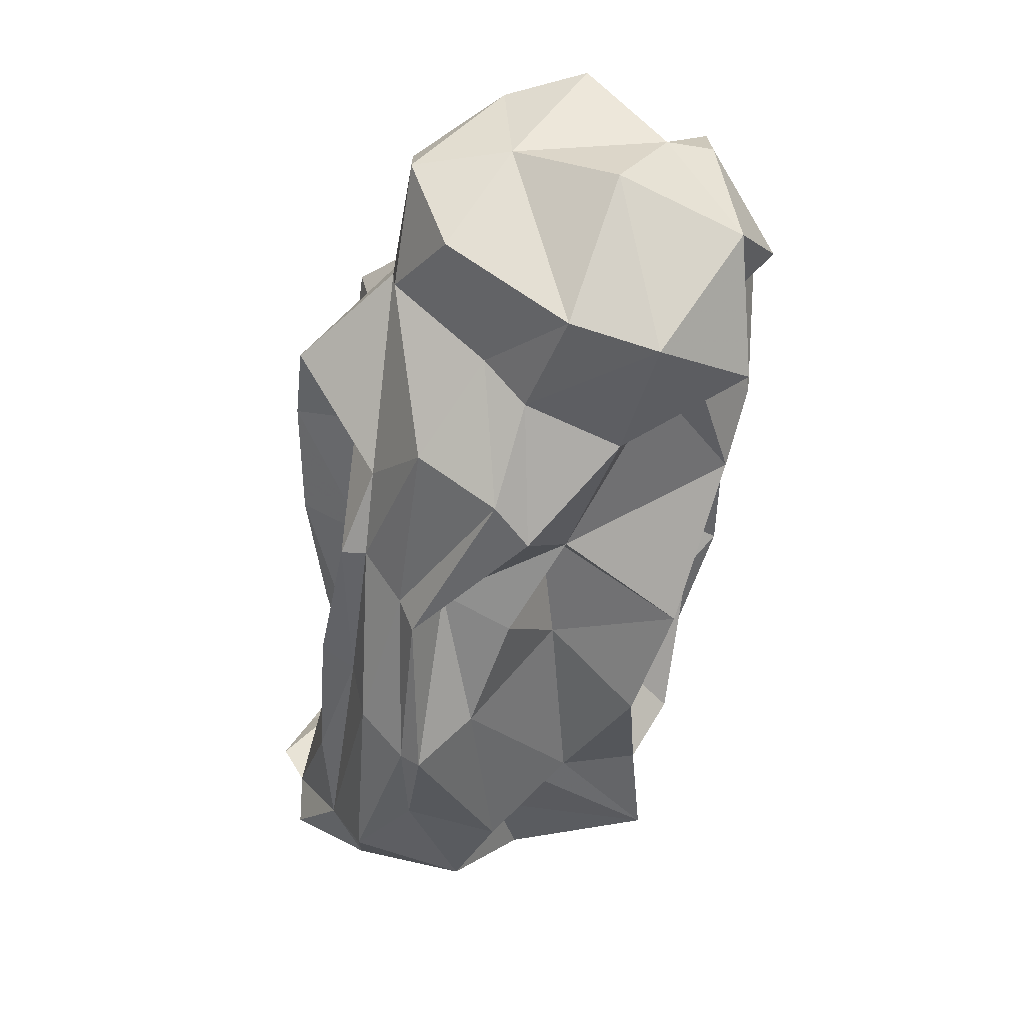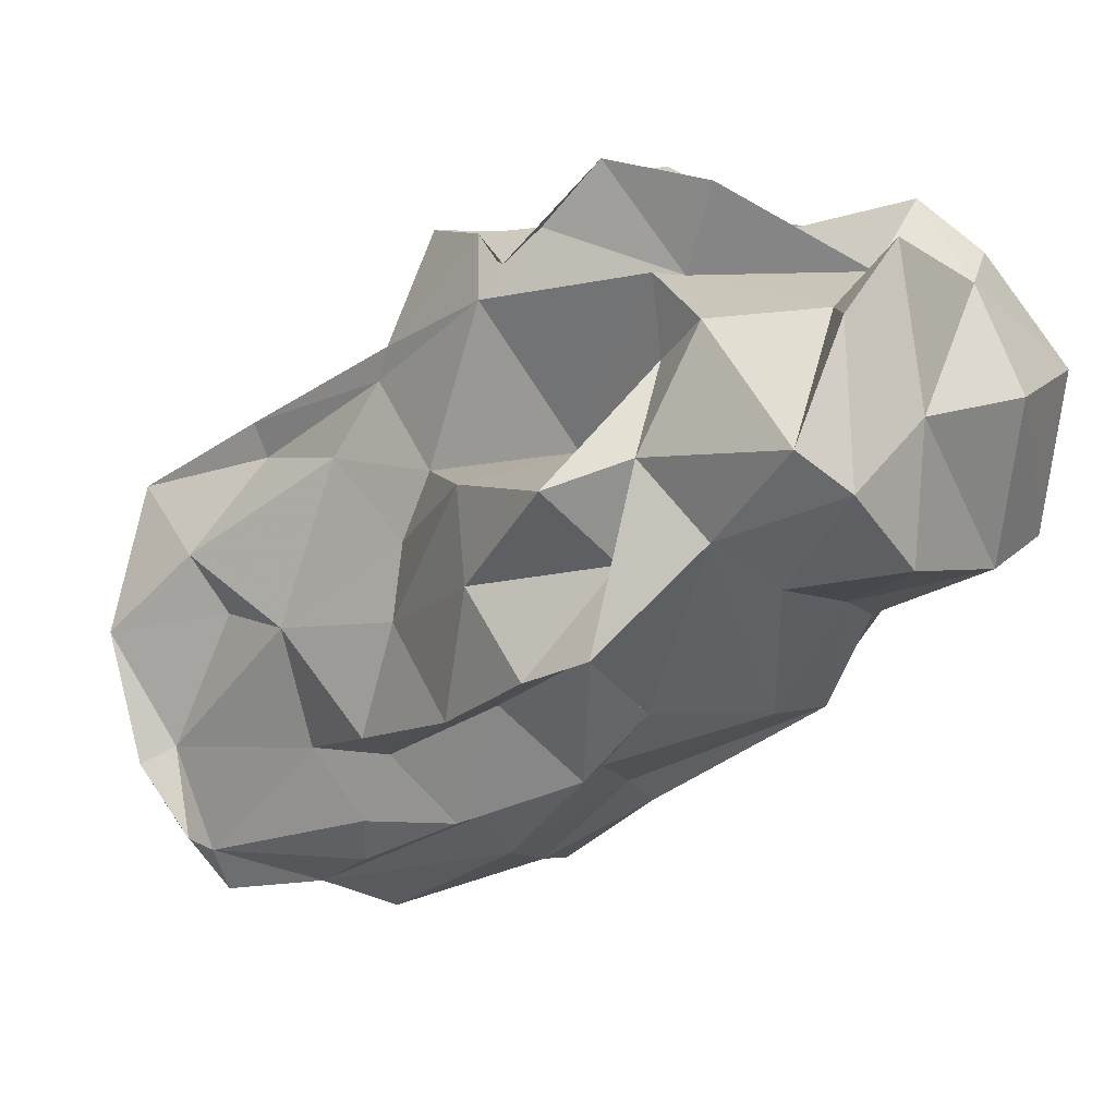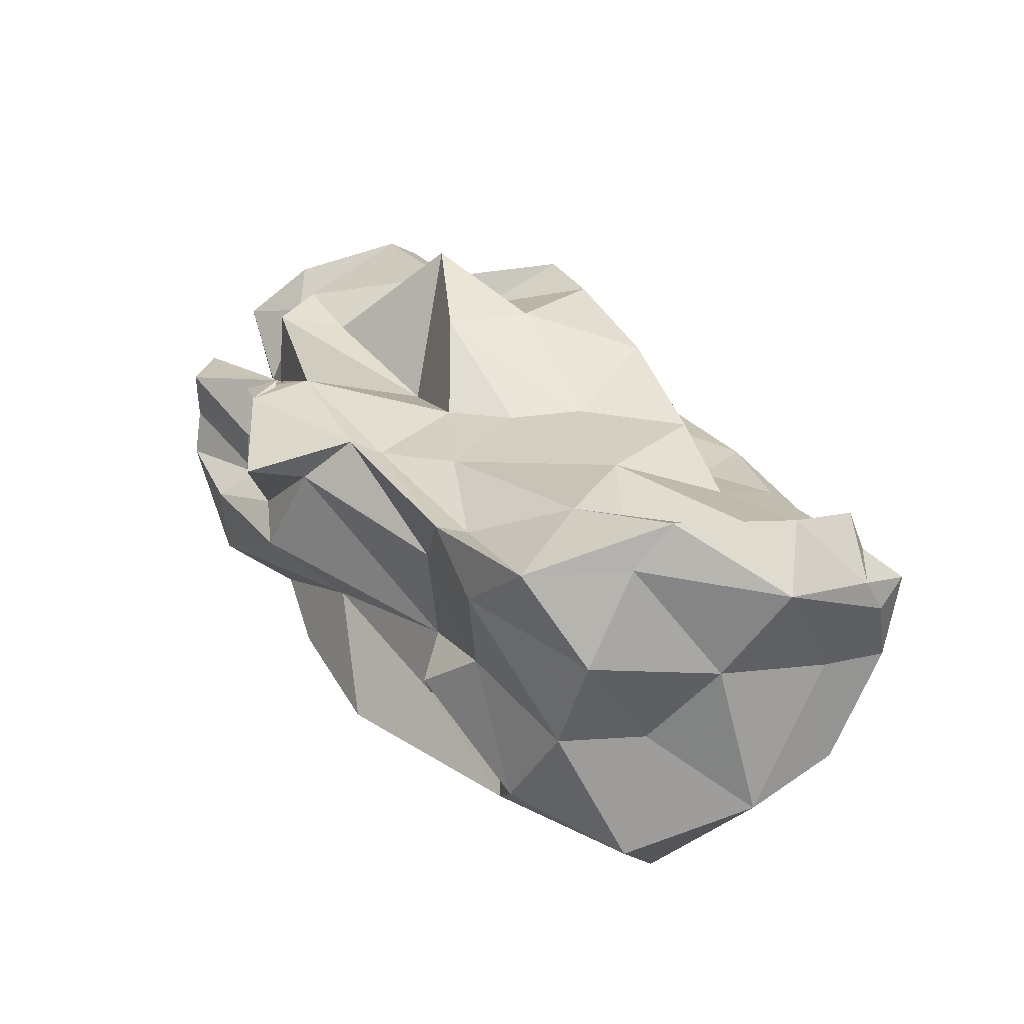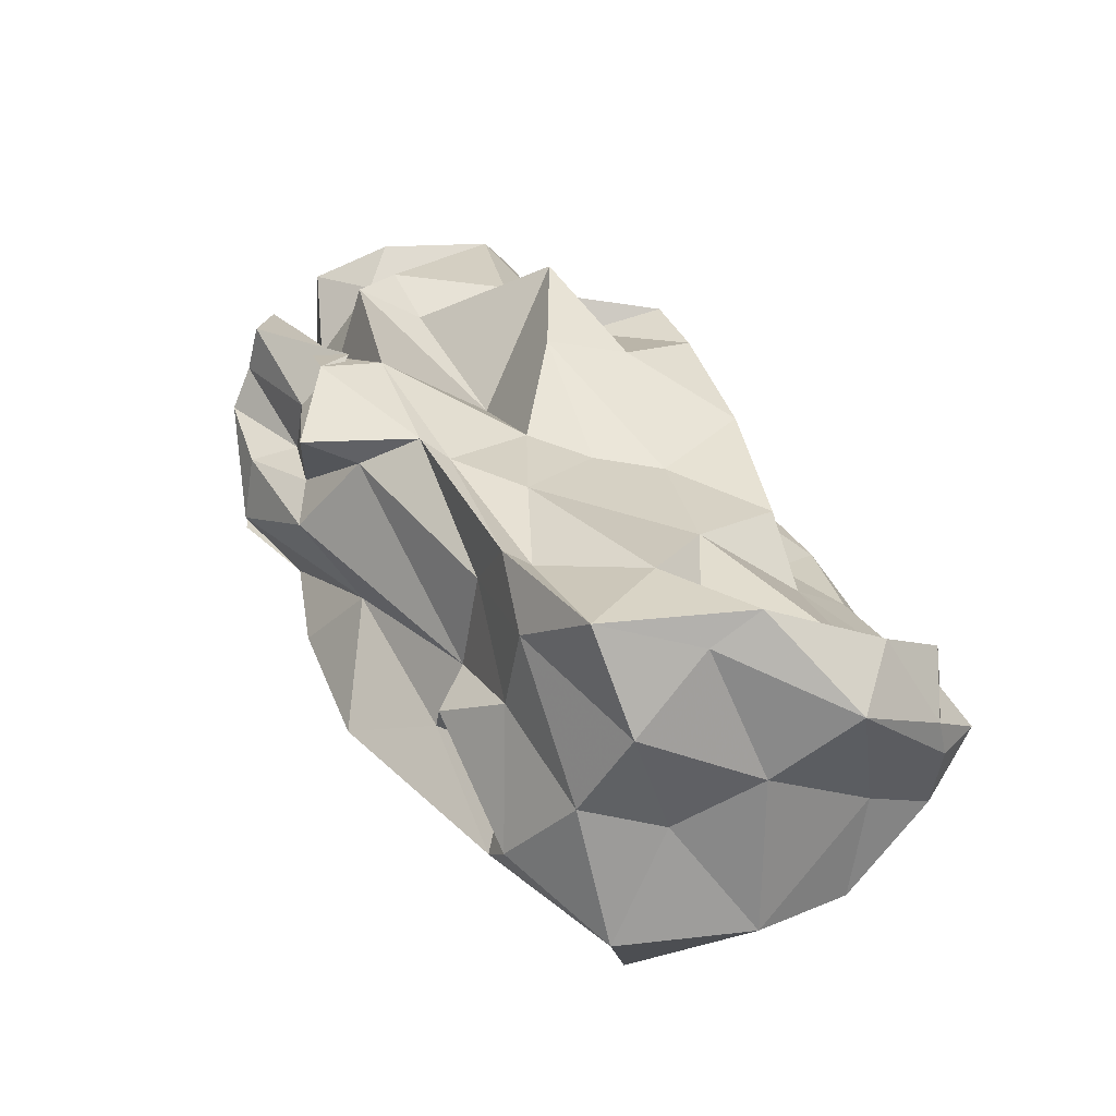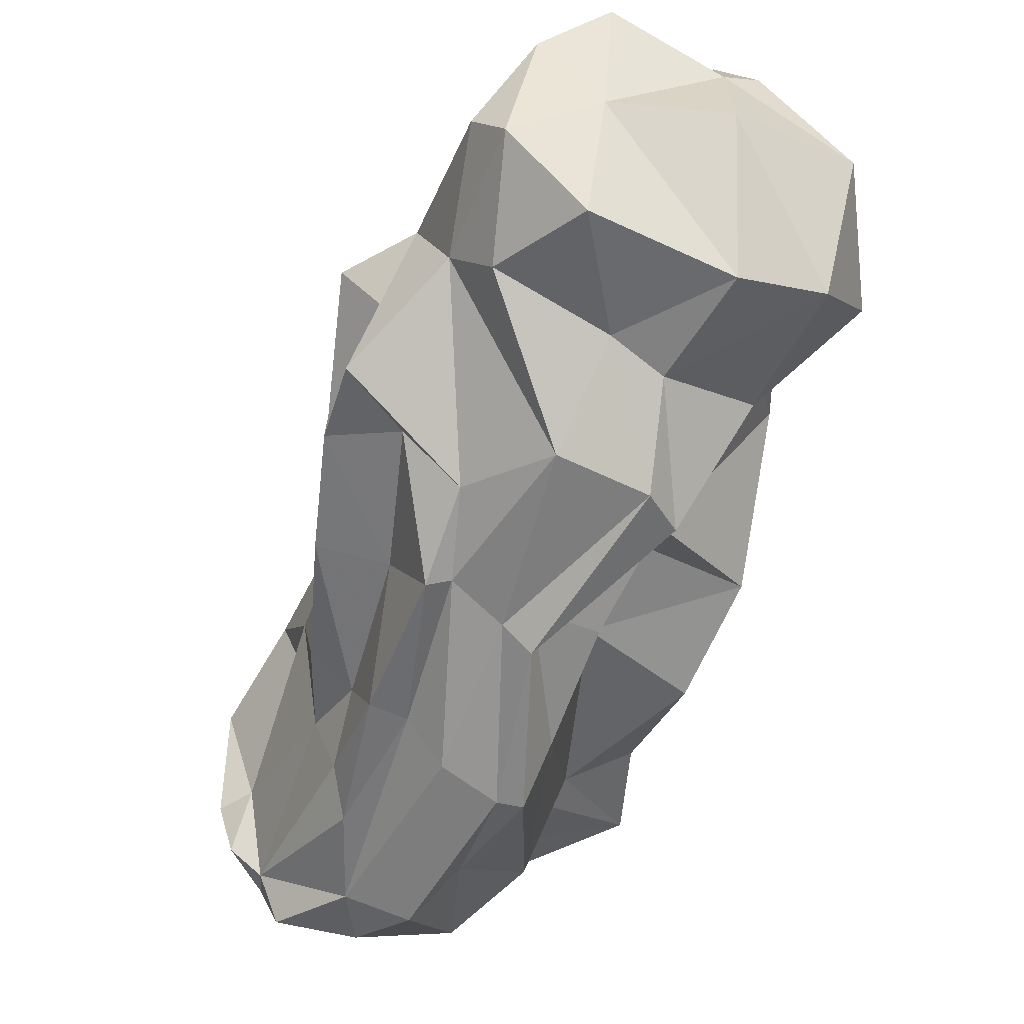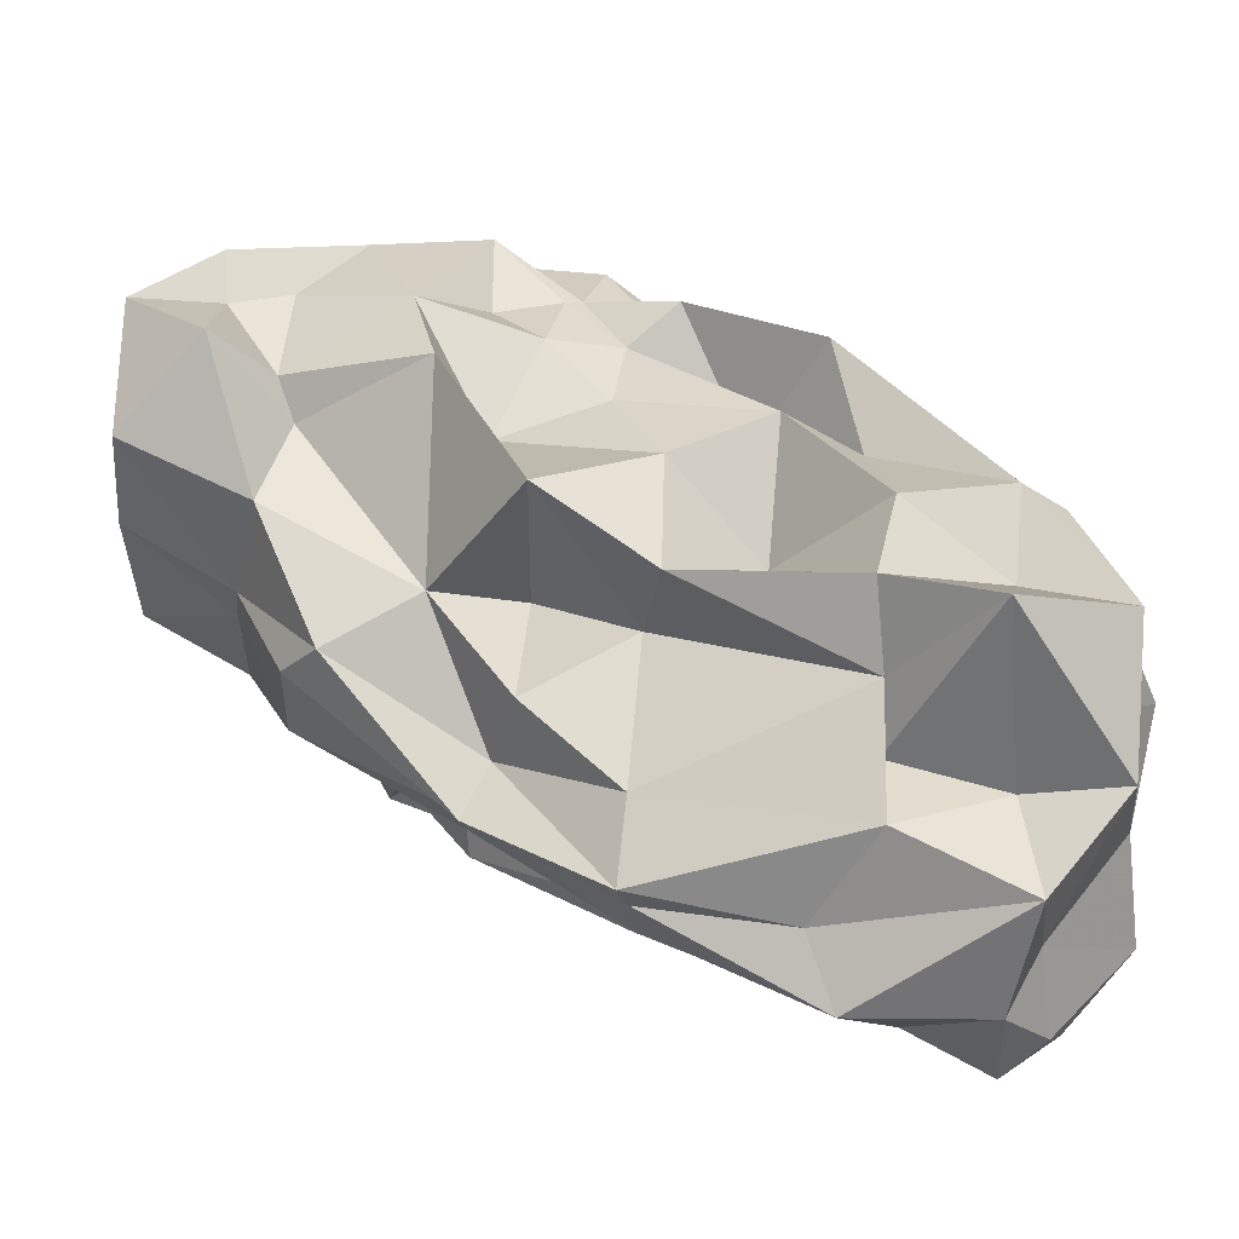
<metadata>
{"format":"obj","ext":"obj","renderer":"f3d","projection":"perspective","resolution":1024,"background":"white","views":[{"elev":70.9,"azim":-158.9,"up":"+Y"},{"elev":19.2,"azim":123.5,"up":"+Z"},{"elev":-72.1,"azim":74.0,"up":"+Y"},{"elev":-73.1,"azim":59.1,"up":"+Y"},{"elev":-23.8,"azim":156.6,"up":"+Z"},{"elev":-46.6,"azim":-92.5,"up":"+Z"}]}
</metadata>
<code>
v -0.1364 -0.1541 -0.8715
v -0.1065 -0.214 -0.8437
v -0.09445 -0.1664 -0.8211
v -0.1 -0.1911 -0.779
v -0.1123 -0.1702 -0.7768
v -0.06871 -0.1479 -0.7635
v -0.03791 -0.1739 -0.9413
v -0.06326 -0.211 -0.9019
v -0.04538 -0.1662 -0.8917
v -0.0378 -0.2157 -0.8346
v -0.05119 -0.2202 -0.7909
v -0.06579 -0.1506 -0.7201
v -0.03603 -0.179 -0.7417
v -0.04755 -0.1215 -0.7221
v 0.02306 -0.1647 -0.952
v 0.01442 -0.1822 -0.92
v 0.009835 -0.2253 -0.8595
v 0.0001747 -0.2437 -0.791
v 0.0036 -0.1982 -0.7268
v 0.0003616 -0.1377 -0.7033
v 0.05489 -0.1894 -0.9362
v 0.06881 -0.1974 -0.9227
v 0.06205 -0.2339 -0.8794
v 0.0538 -0.2349 -0.7989
v 0.0374 -0.2397 -0.7451
v 0.02858 -0.1726 -0.7016
v 0.09543 -0.1708 -0.9084
v 0.09292 -0.2041 -0.8754
v 0.08164 -0.2304 -0.8112
v 0.06322 -0.1897 -0.7663
v 0.02772 -0.1652 -0.7191
v 0.07863 -0.1913 -0.8675
v 0.06014 -0.1672 -0.7946
v -0.1202 -0.1049 -0.8441
v -0.1272 -0.1149 -0.8035
v -0.07248 -0.06756 -0.7926
v -0.09798 -0.108 -0.7459
v -0.1136 -0.07157 -0.7369
v -0.05971 -0.06266 -0.699
v -0.05538 -0.1108 -0.9197
v -0.04866 -0.1111 -0.8771
v -0.08117 -0.1107 -0.8631
v -0.1199 -0.09416 -0.693
v -0.08475 -0.1179 -0.7278
v -0.06376 -0.05698 -0.6665
v -0.005285 -0.08186 -0.9309
v -0.04678 -0.05302 -0.618
v 0.01789 -0.09579 -0.9578
v 0.004393 -0.07366 -0.6274
v 0.06834 -0.1682 -0.9471
v 0.04391 -0.1247 -0.9407
v 0.03415 -0.08201 -0.6472
v 0.06092 -0.08294 -0.9106
v 0.07815 -0.1698 -0.9213
v 0.0464 -0.1073 -0.7047
v 0.03416 -0.08754 -0.6653
v 0.06936 -0.07646 -0.8843
v 0.06545 -0.06213 -0.846
v 0.07005 -0.1073 -0.8512
v 0.07327 -0.1225 -0.7891
v 0.06456 -0.0521 -0.7328
v 0.05504 -0.04227 -0.6979
v 0.09 -0.05999 -0.828
v 0.07822 -0.04875 -0.7692
v -0.1117 -0.02005 -0.8367
v -0.1081 -0.02205 -0.7605
v -0.09453 -0.001002 -0.7098
v -0.1076 -0.03062 -0.6548
v -0.09279 -0.006937 -0.6707
v -0.09001 0.01252 -0.6347
v -0.02709 -0.009913 -0.8797
v -0.05205 -0.01545 -0.8105
v -0.07493 0.001439 -0.5933
v -0.009368 -0.006241 -0.9173
v -0.04424 0.001799 -0.5802
v -0.02933 -0.03226 -0.61
v -0.02491 0.000854 -0.5982
v 0.003041 -0.01208 -0.9146
v -0.0002958 -0.07785 -0.5956
v 0.0004347 -0.0124 -0.5884
v 0.03339 -0.012 -0.8993
v 0.02875 -0.0312 -0.5864
v 0.03765 -0.01101 -0.5966
v 0.05032 -0.01823 -0.874
v 0.04472 -0.02024 -0.6136
v 0.02423 0.001533 -0.5803
v 0.07169 -0.01693 -0.8696
v 0.07153 0.007934 -0.8016
v 0.096 0.002964 -0.6859
v 0.03915 0.03253 -0.6801
v 0.1115 0.005841 -0.797
v 0.1106 0.01709 -0.7281
v -0.119 0.03469 -0.793
v -0.08155 0.052 -0.7246
v -0.1005 0.02922 -0.676
v -0.09305 0.02058 -0.6396
v -0.08864 0.05351 -0.6434
v -0.03311 0.03704 -0.8332
v -0.02855 0.03177 -0.77
v -0.09619 0.05389 -0.598
v -0.07544 0.08403 -0.5875
v 0.008201 0.04671 -0.8307
v -0.03272 0.03546 -0.5578
v -0.03943 0.09991 -0.5803
v 0.01483 0.05953 -0.8595
v -0.008927 0.03694 -0.5541
v 0.01368 0.08668 -0.551
v 0.02851 0.05462 -0.8448
v 0.0149 0.02801 -0.5469
v 0.01392 0.07332 -0.5959
v 0.05669 0.05692 -0.8262
v 0.05286 0.07941 -0.5861
v 0.07013 0.05543 -0.8303
v 0.08979 0.07174 -0.7573
v 0.1223 0.06548 -0.6712
v 0.05534 0.08591 -0.6242
v 0.1263 0.0587 -0.7609
v 0.09454 0.0894 -0.7084
v -0.1169 0.07652 -0.7096
v -0.1142 0.08743 -0.6661
v -0.04926 0.07668 -0.7865
v -0.07117 0.1382 -0.7051
v -0.08484 0.1464 -0.6887
v -0.08883 0.1425 -0.6351
v -0.09217 0.1108 -0.5999
v -0.1045 0.1746 -0.6242
v -0.03488 0.1219 -0.8094
v -0.06409 0.1525 -0.7491
v -0.0547 0.1399 -0.5765
v -0.05506 0.1883 -0.5838
v -0.01294 0.1384 -0.8014
v -0.00976 0.1622 -0.7489
v -0.04556 0.1583 -0.5611
v -0.009174 0.1566 -0.5878
v 0.03622 0.1376 -0.7885
v 0.01925 0.1643 -0.7336
v 0.0638 0.1799 -0.5889
v 0.02537 0.1847 -0.5624
v 0.04018 0.1627 -0.593
v 0.06521 0.08774 -0.79
v 0.0805 0.1636 -0.7096
v 0.09056 0.1333 -0.6911
v 0.09019 0.2014 -0.6574
v 0.09733 0.1763 -0.6402
v 0.06472 0.1116 -0.6002
v 0.1289 0.09627 -0.7415
v 0.09364 0.09679 -0.658
v -0.1157 0.1757 -0.6969
v -0.09329 0.1721 -0.6493
v -0.07102 0.2163 -0.7177
v -0.08887 0.2184 -0.6415
v -0.02214 0.2167 -0.7198
v -0.01874 0.228 -0.6367
v -0.03109 0.1951 -0.5923
v 0.05367 0.2132 -0.6993
v 0.04162 0.2087 -0.6343
f 1 2 3
f 2 4 5
f 3 2 5
f 4 6 5
f 7 8 9
f 1 9 8
f 1 8 2
f 2 8 10
f 10 11 2
f 2 11 4
f 12 6 4
f 12 4 13
f 13 4 11
f 13 14 12
f 7 15 16
f 8 7 16
f 16 17 8
f 8 17 10
f 17 18 10
f 10 18 11
f 18 19 11
f 11 19 13
f 13 19 20
f 14 13 20
f 16 15 21
f 21 22 23
f 21 23 16
f 16 23 17
f 23 24 17
f 17 24 18
f 24 25 18
f 18 25 19
f 19 25 26
f 20 19 26
f 22 27 28
f 23 22 28
f 28 29 23
f 23 29 24
f 30 31 25
f 30 25 29
f 29 25 24
f 25 31 26
f 28 27 32
f 29 28 32
f 33 29 32
f 29 33 30
f 34 35 36
f 35 37 38
f 36 35 38
f 37 39 38
f 40 41 42
f 3 35 34
f 1 3 34
f 1 34 42
f 1 42 41
f 5 35 3
f 37 35 5
f 37 43 39
f 5 43 37
f 5 44 43
f 5 6 44
f 44 45 43
f 9 41 40
f 9 40 7
f 7 40 46
f 9 1 41
f 12 44 6
f 44 12 14
f 44 14 45
f 45 14 47
f 15 7 48
f 48 7 46
f 20 49 14
f 49 47 14
f 50 21 15
f 50 15 51
f 51 15 48
f 21 50 22
f 26 52 20
f 52 49 20
f 51 53 54
f 50 51 54
f 54 22 50
f 27 22 54
f 30 55 31
f 31 55 56
f 31 56 26
f 26 56 52
f 54 53 57
f 57 58 59
f 54 57 59
f 54 59 32
f 54 32 27
f 32 60 33
f 59 60 32
f 61 62 55
f 60 61 55
f 60 55 30
f 60 30 33
f 55 62 56
f 59 58 63
f 60 59 63
f 64 60 63
f 60 64 61
f 65 34 36
f 66 65 36
f 36 38 66
f 38 67 66
f 39 68 69
f 39 69 38
f 38 69 67
f 68 70 69
f 71 40 42
f 72 71 42
f 42 65 72
f 34 65 42
f 43 68 39
f 68 43 45
f 68 45 70
f 70 45 73
f 46 40 74
f 74 40 71
f 75 47 76
f 75 73 47
f 73 45 47
f 76 77 75
f 48 46 78
f 78 46 74
f 49 76 47
f 79 76 49
f 76 79 80
f 77 76 80
f 51 48 81
f 81 48 78
f 52 79 49
f 82 79 52
f 79 82 83
f 80 79 83
f 53 51 84
f 84 51 81
f 82 85 86
f 82 52 85
f 52 56 85
f 82 86 83
f 87 57 53
f 84 87 53
f 58 87 88
f 57 87 58
f 89 62 61
f 90 62 89
f 62 90 85
f 56 62 85
f 91 63 58
f 88 91 58
f 63 91 64
f 64 91 92
f 64 92 89
f 61 64 89
f 93 65 66
f 94 93 66
f 66 67 94
f 67 95 94
f 96 97 95
f 96 95 69
f 69 95 67
f 69 70 96
f 98 71 72
f 99 98 72
f 72 93 99
f 65 93 72
f 96 100 97
f 100 96 70
f 100 70 101
f 101 70 73
f 74 71 102
f 102 71 98
f 103 73 75
f 103 104 73
f 104 101 73
f 75 77 103
f 78 74 105
f 105 74 102
f 104 106 107
f 103 106 104
f 106 103 77
f 80 106 77
f 81 78 108
f 108 78 105
f 107 109 110
f 106 109 107
f 109 106 80
f 83 109 80
f 84 81 111
f 111 81 108
f 86 110 109
f 86 85 110
f 85 112 110
f 86 109 83
f 113 87 84
f 111 113 84
f 88 113 114
f 87 113 88
f 115 90 89
f 116 90 115
f 90 116 112
f 85 90 112
f 117 91 88
f 114 117 88
f 91 117 92
f 92 117 118
f 92 118 115
f 89 92 115
f 93 94 119
f 94 95 120
f 119 94 120
f 95 97 120
f 98 99 121
f 122 119 123
f 121 119 122
f 121 93 119
f 121 99 93
f 120 123 119
f 124 123 120
f 124 125 126
f 120 125 124
f 120 100 125
f 120 97 100
f 100 101 125
f 102 98 121
f 127 102 121
f 121 128 127
f 122 128 121
f 126 129 130
f 125 129 126
f 129 125 101
f 104 129 101
f 105 102 127
f 131 105 127
f 127 132 131
f 128 132 127
f 129 133 130
f 133 129 104
f 133 104 134
f 134 104 107
f 108 105 131
f 135 108 131
f 131 136 135
f 132 136 131
f 137 138 139
f 139 138 134
f 139 134 110
f 110 134 107
f 111 108 135
f 140 111 135
f 141 135 136
f 141 142 135
f 142 140 135
f 142 143 144
f 141 143 142
f 137 144 143
f 137 139 144
f 139 145 144
f 145 139 110
f 112 145 110
f 113 111 140
f 114 113 140
f 114 140 146
f 146 140 142
f 146 142 147
f 142 144 147
f 116 115 147
f 116 147 145
f 145 147 144
f 116 145 112
f 117 114 146
f 118 117 146
f 147 118 146
f 118 147 115
f 122 123 148
f 123 124 149
f 148 123 149
f 124 126 149
f 128 122 148
f 150 128 148
f 150 148 151
f 148 149 151
f 151 149 126
f 130 151 126
f 132 128 150
f 152 132 150
f 152 150 153
f 150 151 153
f 130 133 154
f 130 154 151
f 151 154 153
f 133 134 154
f 136 132 152
f 155 136 152
f 155 152 156
f 152 153 156
f 138 137 156
f 138 156 154
f 154 156 153
f 138 154 134
f 141 136 155
f 143 141 155
f 156 143 155
f 143 156 137

</code>
